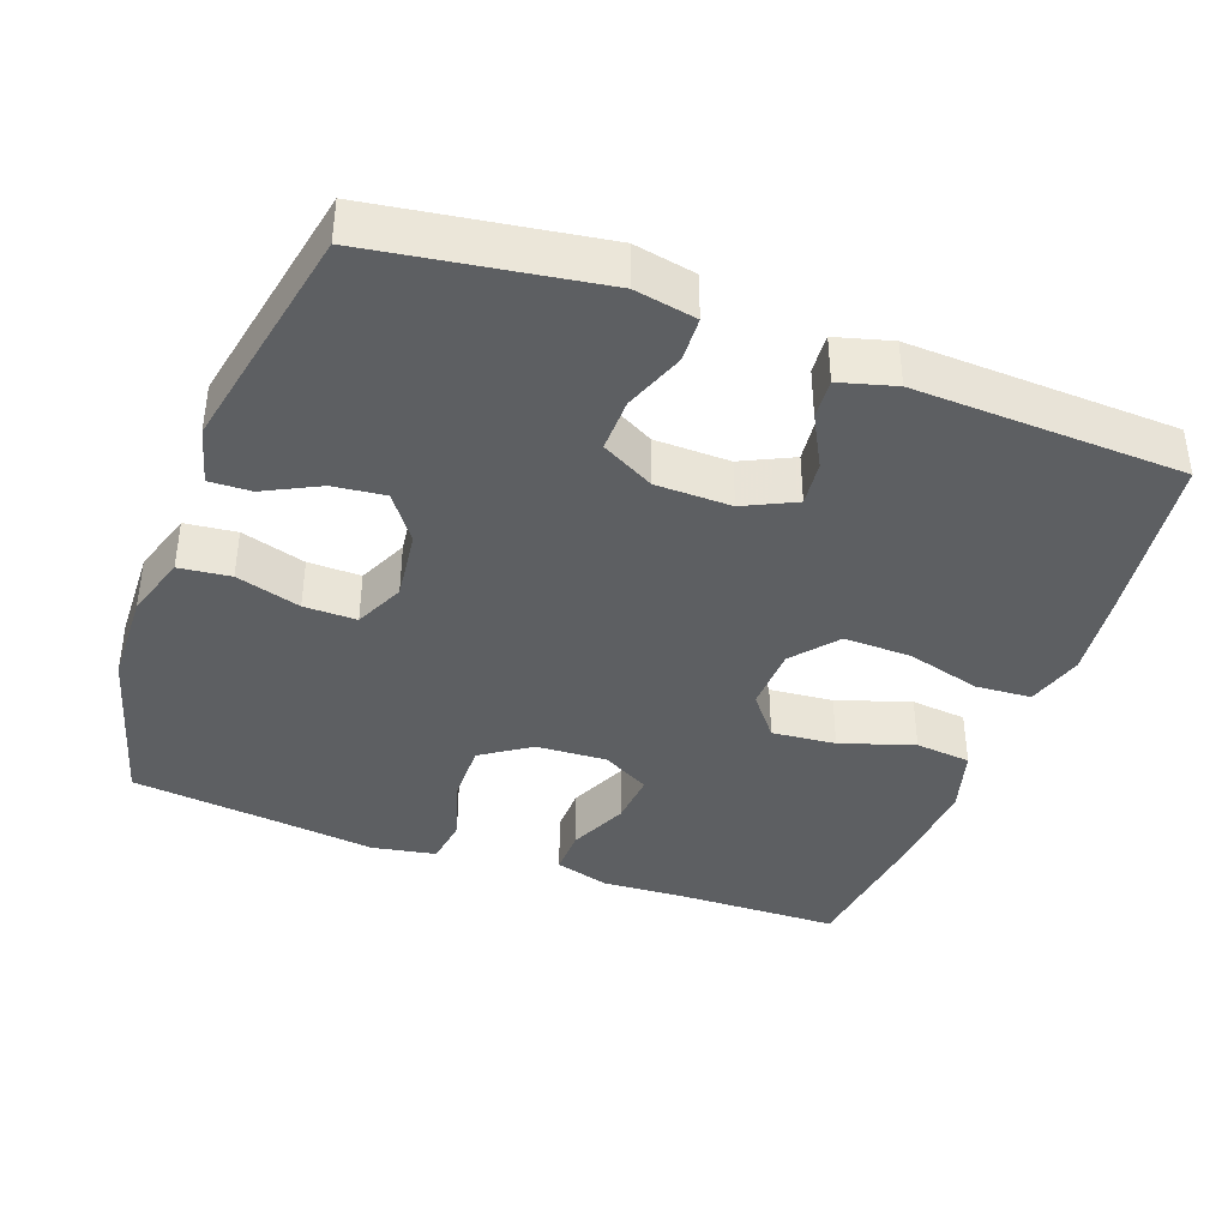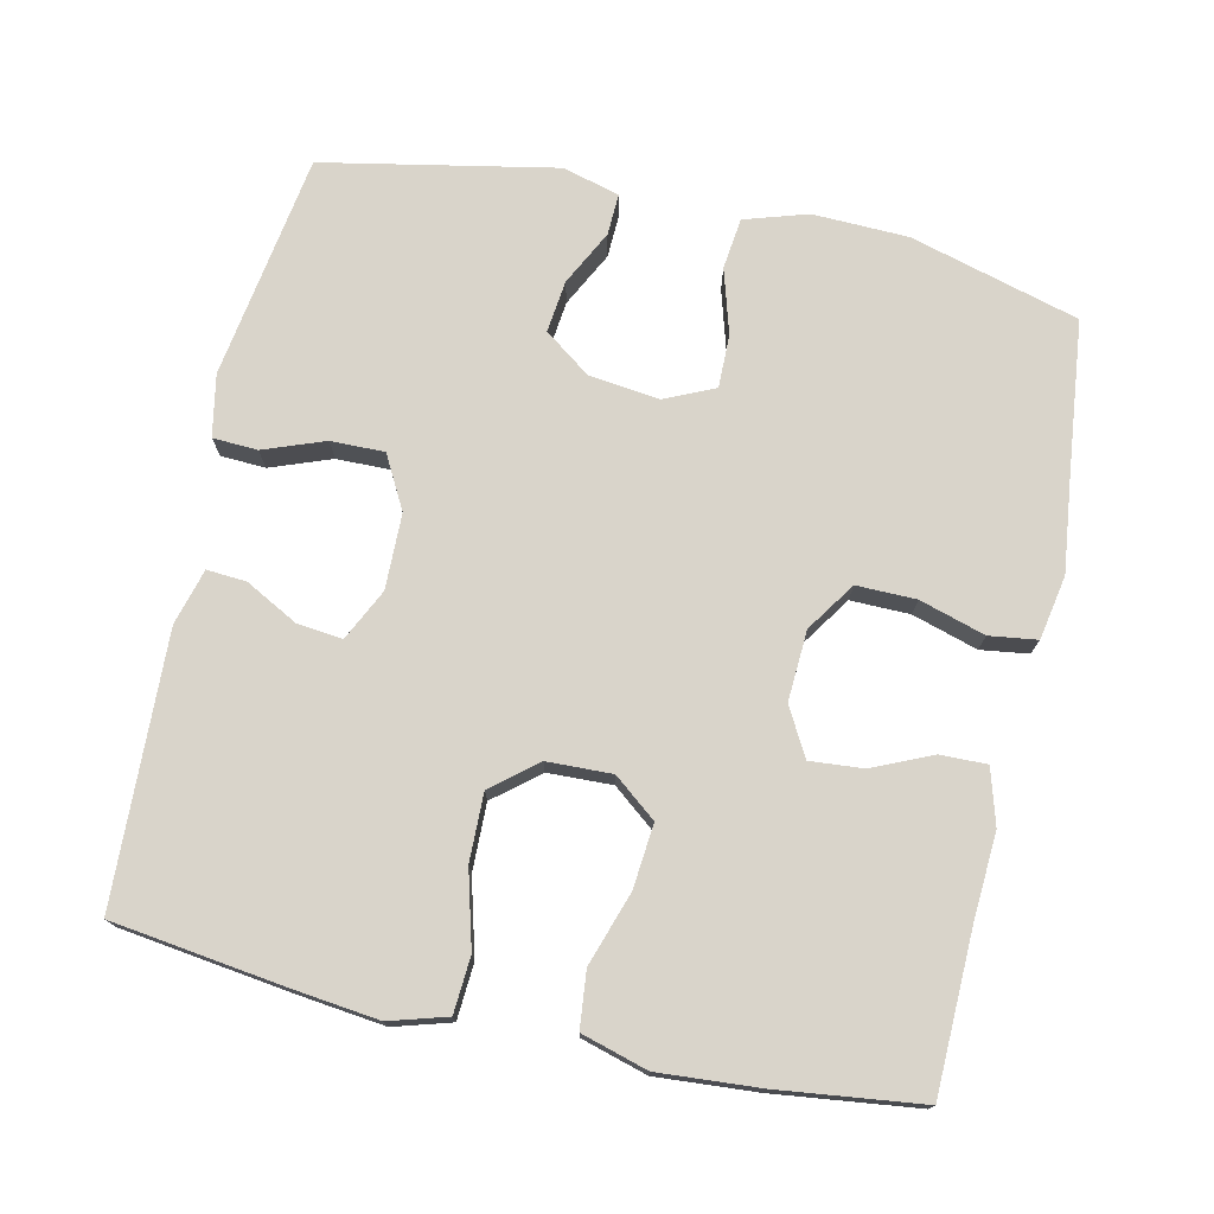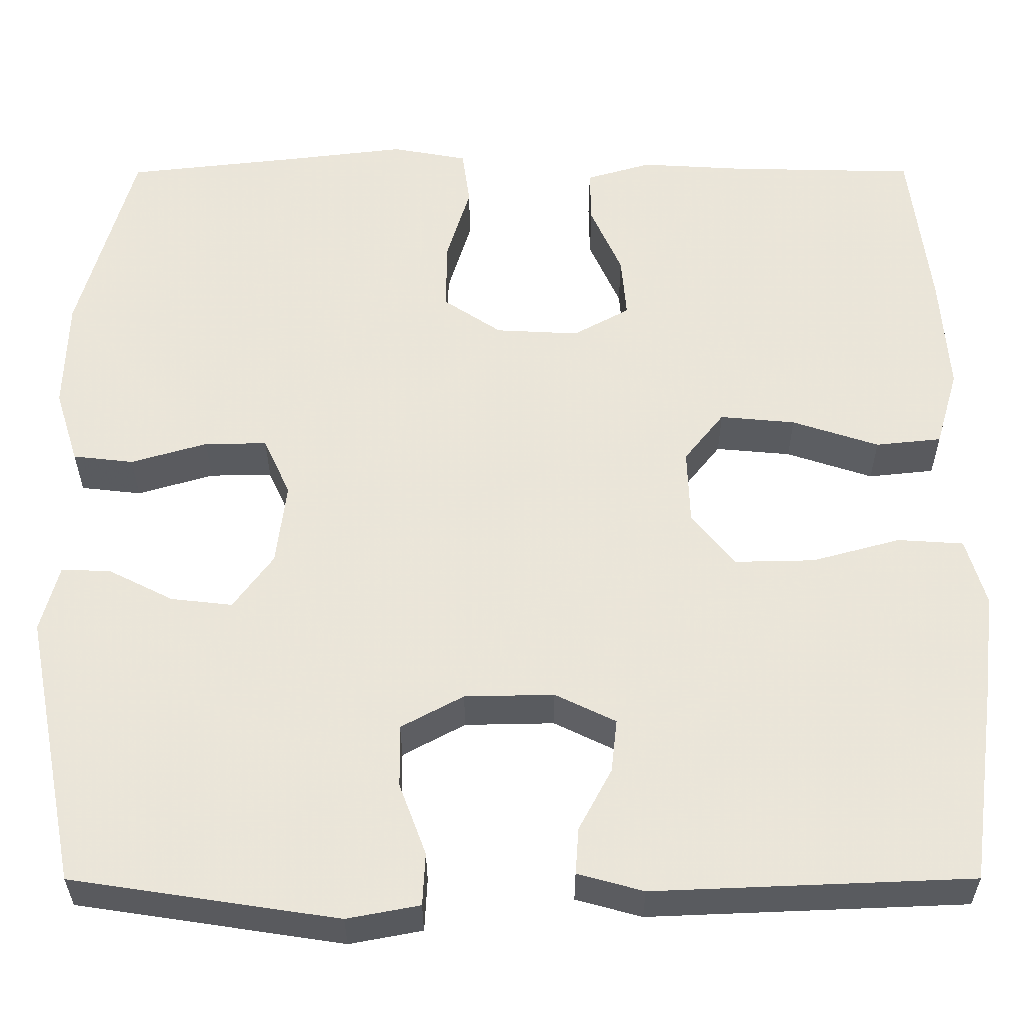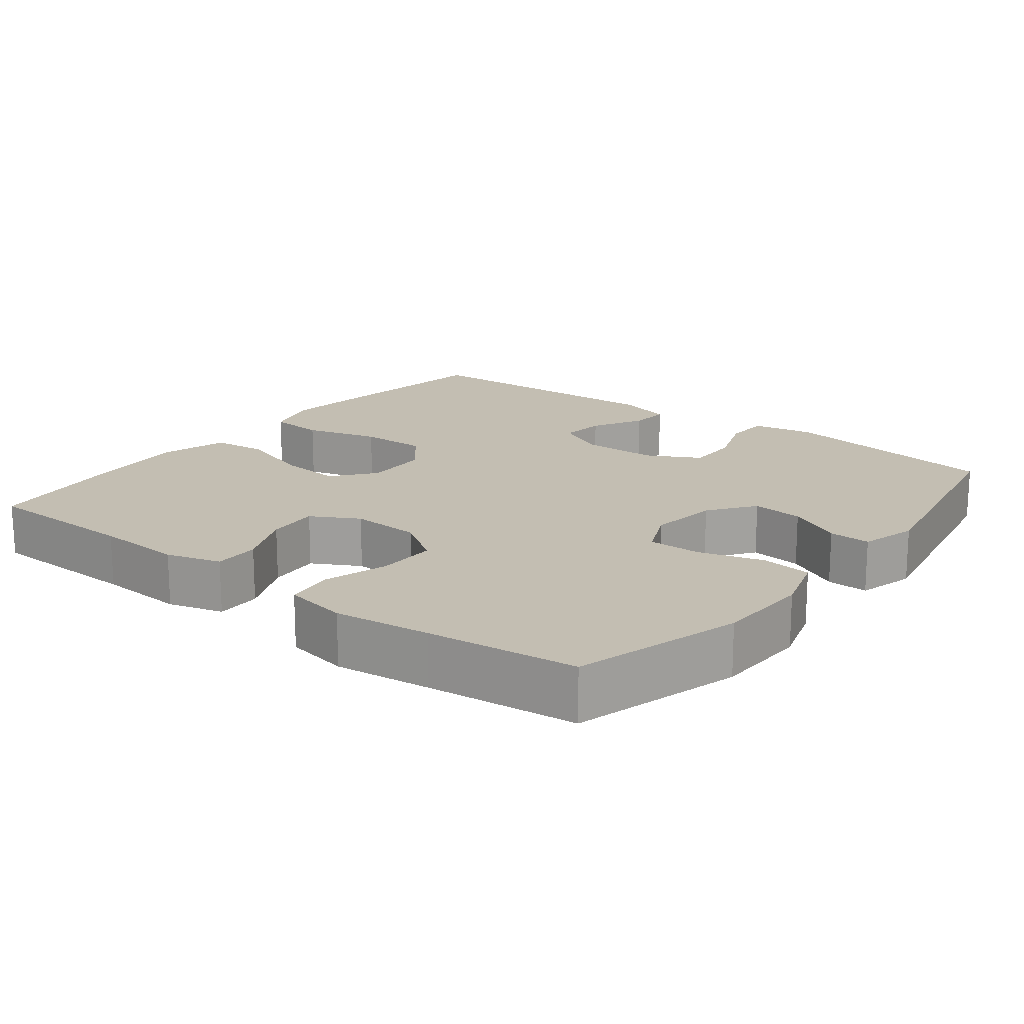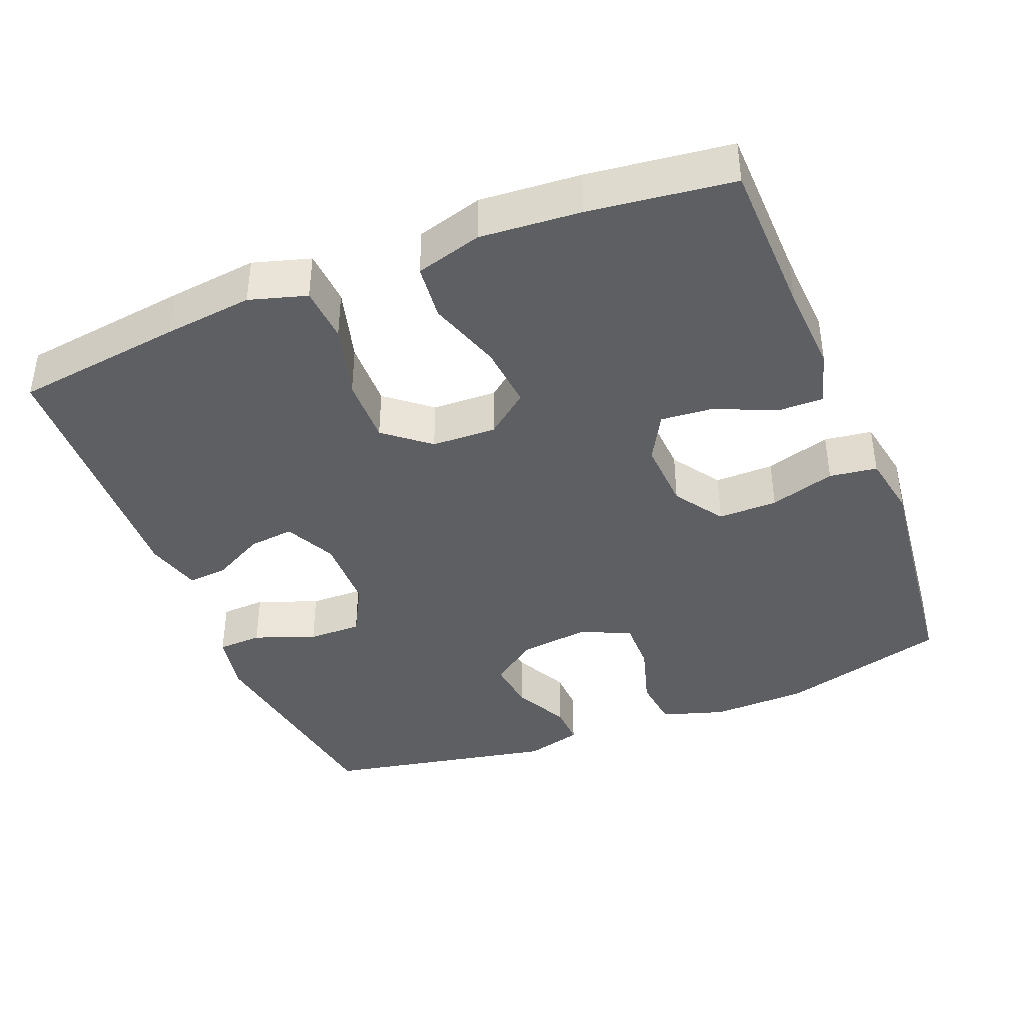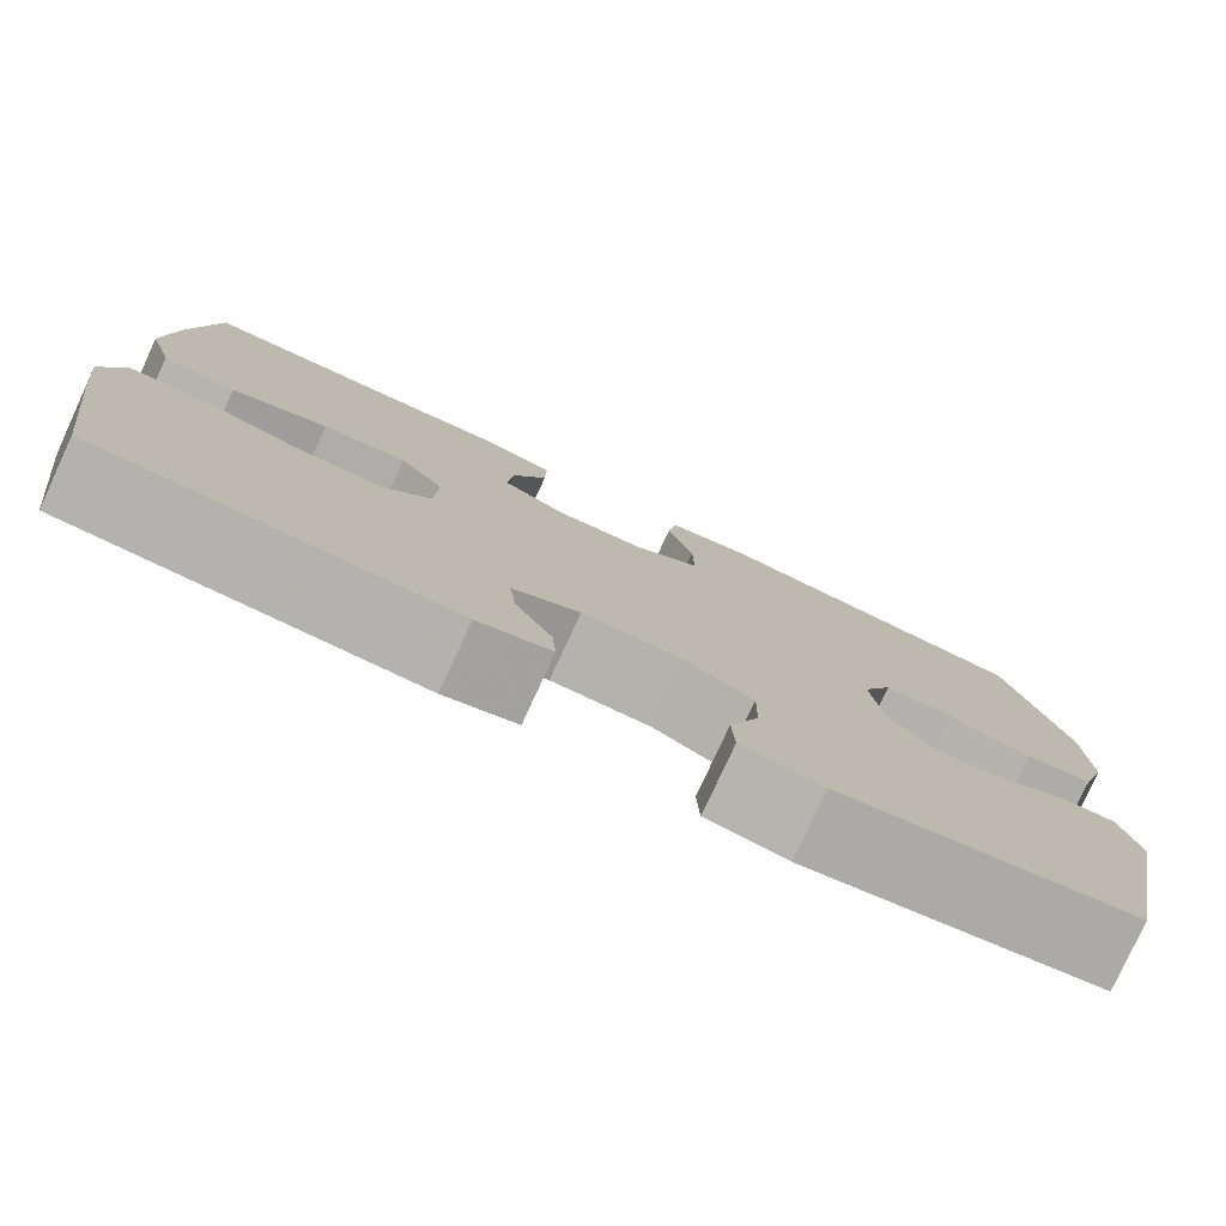
<metadata>
{"format":"obj","ext":"obj","renderer":"f3d","projection":"perspective","resolution":1024,"background":"white","views":[{"elev":-39.5,"azim":159.8,"up":"+Y"},{"elev":74.8,"azim":-77.5,"up":"+Y"},{"elev":-32.4,"azim":-179.9,"up":"+Z"},{"elev":17.5,"azim":37.9,"up":"+Y"},{"elev":-40.3,"azim":-68.2,"up":"+Y"},{"elev":-79.1,"azim":-24.8,"up":"+Z"}]}
</metadata>
<code>
v -0.5 0.07 -0.5
v -0.531 0.07 -0.269
v -0.545 0.07 -0.149
v -0.522 0.07 -0.071
v -0.446 0.07 -0.066
v -0.344 0.07 -0.094
v -0.252 0.07 -0.096
v -0.202 0.07 -0.035
v -0.199 0.07 0.053
v -0.245 0.07 0.111
v -0.332 0.07 0.103
v -0.432 0.07 0.07
v -0.508 0.07 0.078
v -0.534 0.07 0.168
v -0.524 0.07 0.305
v -0.5 0.07 0.5
v -0.285 0.07 0.505
v -0.165 0.07 0.512
v -0.09 0.07 0.49
v -0.091 0.07 0.427
v -0.127 0.07 0.346
v -0.133 0.07 0.274
v -0.068 0.07 0.238
v 0.028 0.07 0.243
v 0.095 0.07 0.288
v 0.094 0.07 0.369
v 0.067 0.07 0.458
v 0.076 0.07 0.523
v 0.163 0.07 0.539
v 0.295 0.07 0.523
v 0.5 0.07 0.5
v 0.564 0.07 0.27
v 0.568 0.07 0.14
v 0.541 0.07 0.054
v 0.471 0.07 0.046
v 0.383 0.07 0.072
v 0.311 0.07 0.073
v 0.28 0.07 0.005
v 0.292 0.07 -0.091
v 0.338 0.07 -0.154
v 0.409 0.07 -0.146
v 0.484 0.07 -0.108
v 0.541 0.07 -0.106
v 0.562 0.07 -0.184
v 0.5 0.07 -0.5
v 0.193 0.07 -0.547
v 0.109 0.07 -0.531
v 0.106 0.07 -0.47
v 0.137 0.07 -0.387
v 0.138 0.07 -0.314
v 0.066 0.07 -0.275
v -0.037 0.07 -0.273
v -0.107 0.07 -0.307
v -0.1 0.07 -0.369
v -0.062 0.07 -0.44
v -0.058 0.07 -0.494
v -0.134 0.07 -0.515
v -0.5 0 -0.5
v -0.531 0 -0.269
v -0.545 0 -0.149
v -0.522 0 -0.071
v -0.446 0 -0.066
v -0.344 0 -0.094
v -0.252 0 -0.096
v -0.202 0 -0.035
v -0.199 0 0.053
v -0.245 0 0.111
v -0.332 0 0.103
v -0.432 0 0.07
v -0.508 0 0.078
v -0.534 0 0.168
v -0.524 0 0.305
v -0.5 0 0.5
v -0.285 0 0.505
v -0.165 0 0.512
v -0.09 0 0.49
v -0.091 0 0.427
v -0.127 0 0.346
v -0.133 0 0.274
v -0.068 0 0.238
v 0.028 0 0.243
v 0.095 0 0.288
v 0.094 0 0.369
v 0.067 0 0.458
v 0.076 0 0.523
v 0.163 0 0.539
v 0.295 0 0.523
v 0.5 0 0.5
v 0.564 0 0.27
v 0.568 0 0.14
v 0.541 0 0.054
v 0.471 0 0.046
v 0.383 0 0.072
v 0.311 0 0.073
v 0.28 0 0.005
v 0.292 0 -0.091
v 0.338 0 -0.154
v 0.409 0 -0.146
v 0.484 0 -0.108
v 0.541 0 -0.106
v 0.562 0 -0.184
v 0.5 0 -0.5
v 0.193 0 -0.547
v 0.109 0 -0.531
v 0.106 0 -0.47
v 0.137 0 -0.387
v 0.138 0 -0.314
v 0.066 0 -0.275
v -0.037 0 -0.273
v -0.107 0 -0.307
v -0.1 0 -0.369
v -0.062 0 -0.44
v -0.058 0 -0.494
v -0.134 0 -0.515
f 4 5 6
f 3 4 6
f 2 3 6
f 1 2 6
f 57 1 6
f 56 57 6
f 55 56 6
f 54 55 6
f 53 54 6 7
f 52 53 7 8
f 51 52 8 9
f 50 51 9 10
f 47 48 49
f 46 47 49
f 45 46 49
f 44 45 49
f 43 44 49
f 42 43 49
f 41 42 49
f 40 41 49 50
f 39 40 50 10
f 34 35 36
f 33 34 36
f 32 33 36
f 31 32 36
f 30 31 36
f 30 36 37
f 29 30 37
f 28 29 37
f 27 28 37
f 26 27 37
f 25 26 37 38
f 19 20 21
f 18 19 21
f 17 18 21
f 17 21 22
f 16 17 22
f 15 16 22
f 14 15 22
f 13 14 22
f 12 13 22
f 11 12 22
f 10 11 22 23
f 24 25 38 39
f 10 23 24 39
f 63 62 61
f 63 61 60
f 63 60 59
f 63 59 58
f 63 58 114
f 63 114 113
f 63 113 112
f 63 112 111
f 64 63 111 110
f 65 64 110 109
f 66 65 109 108
f 67 66 108 107
f 106 105 104
f 106 104 103
f 106 103 102
f 106 102 101
f 106 101 100
f 106 100 99
f 106 99 98
f 107 106 98 97
f 67 107 97 96
f 93 92 91
f 93 91 90
f 93 90 89
f 93 89 88
f 93 88 87
f 94 93 87
f 94 87 86
f 94 86 85
f 94 85 84
f 94 84 83
f 95 94 83 82
f 78 77 76
f 78 76 75
f 78 75 74
f 79 78 74
f 79 74 73
f 79 73 72
f 79 72 71
f 79 71 70
f 79 70 69
f 79 69 68
f 80 79 68 67
f 96 95 82 81
f 96 81 80 67
f 1 58 59 2
f 2 59 60 3
f 3 60 61 4
f 4 61 62 5
f 5 62 63 6
f 6 63 64 7
f 7 64 65 8
f 8 65 66 9
f 9 66 67 10
f 10 67 68 11
f 11 68 69 12
f 12 69 70 13
f 13 70 71 14
f 14 71 72 15
f 15 72 73 16
f 16 73 74 17
f 17 74 75 18
f 18 75 76 19
f 19 76 77 20
f 20 77 78 21
f 21 78 79 22
f 22 79 80 23
f 23 80 81 24
f 24 81 82 25
f 25 82 83 26
f 26 83 84 27
f 27 84 85 28
f 28 85 86 29
f 29 86 87 30
f 30 87 88 31
f 31 88 89 32
f 32 89 90 33
f 33 90 91 34
f 34 91 92 35
f 35 92 93 36
f 36 93 94 37
f 37 94 95 38
f 38 95 96 39
f 39 96 97 40
f 40 97 98 41
f 41 98 99 42
f 42 99 100 43
f 43 100 101 44
f 44 101 102 45
f 45 102 103 46
f 46 103 104 47
f 47 104 105 48
f 48 105 106 49
f 49 106 107 50
f 50 107 108 51
f 51 108 109 52
f 52 109 110 53
f 53 110 111 54
f 54 111 112 55
f 55 112 113 56
f 56 113 114 57
f 57 114 58 1

</code>
